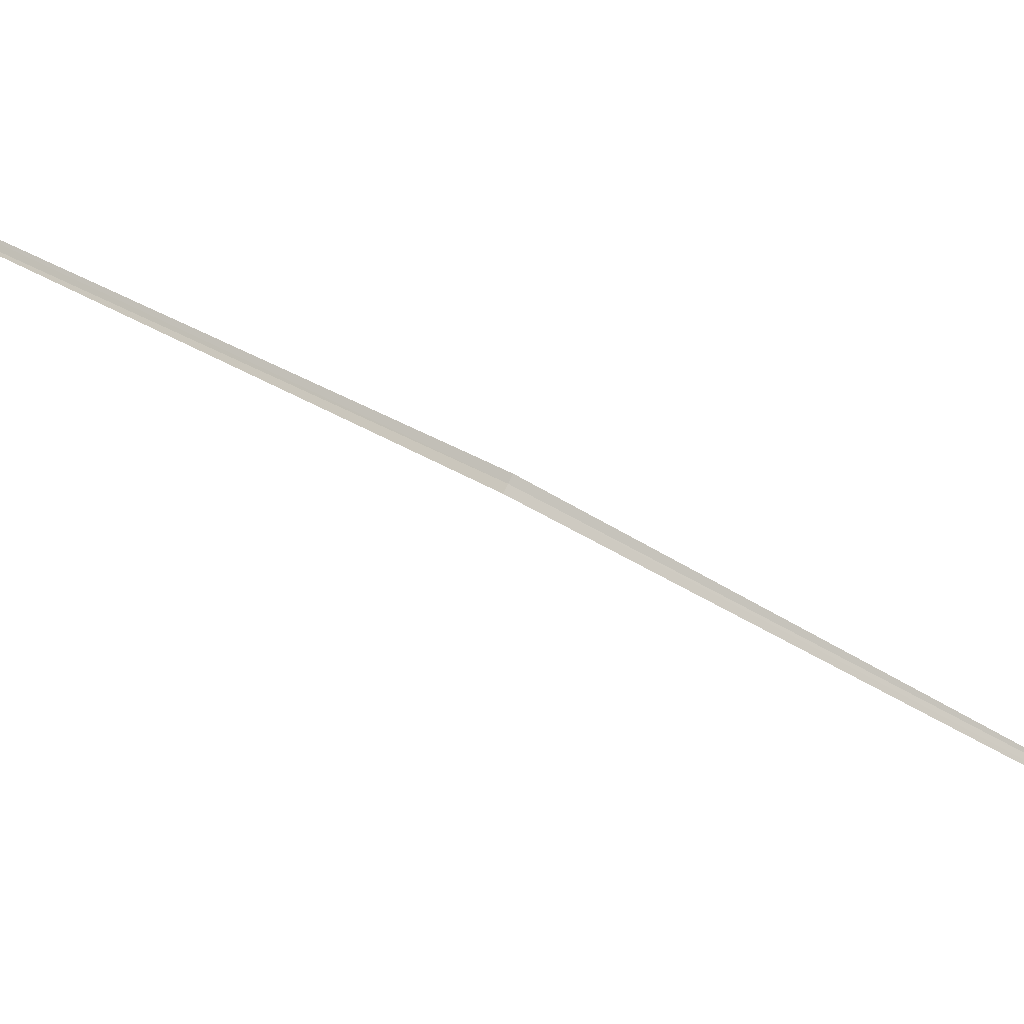
<metadata>
{"format":"obj","ext":"obj","renderer":"f3d","projection":"perspective","resolution":1024,"background":"white","views":[{"elev":10.8,"azim":134.9,"up":"+Y"}]}
</metadata>
<code>
v -10.75 -10.26 22.77
v -10.79 -10.18 22.75
v -8.294 -7.656 29.66
v -8.258 -7.741 29.68
v -10.71 -10.33 22.79
v -13.85 -13.39 16.39
v -13.81 -13.46 16.4
f 1 3 2
f 1 5 4
f 1 6 7
f 1 7 5
f 1 2 6
f 1 4 3

</code>
